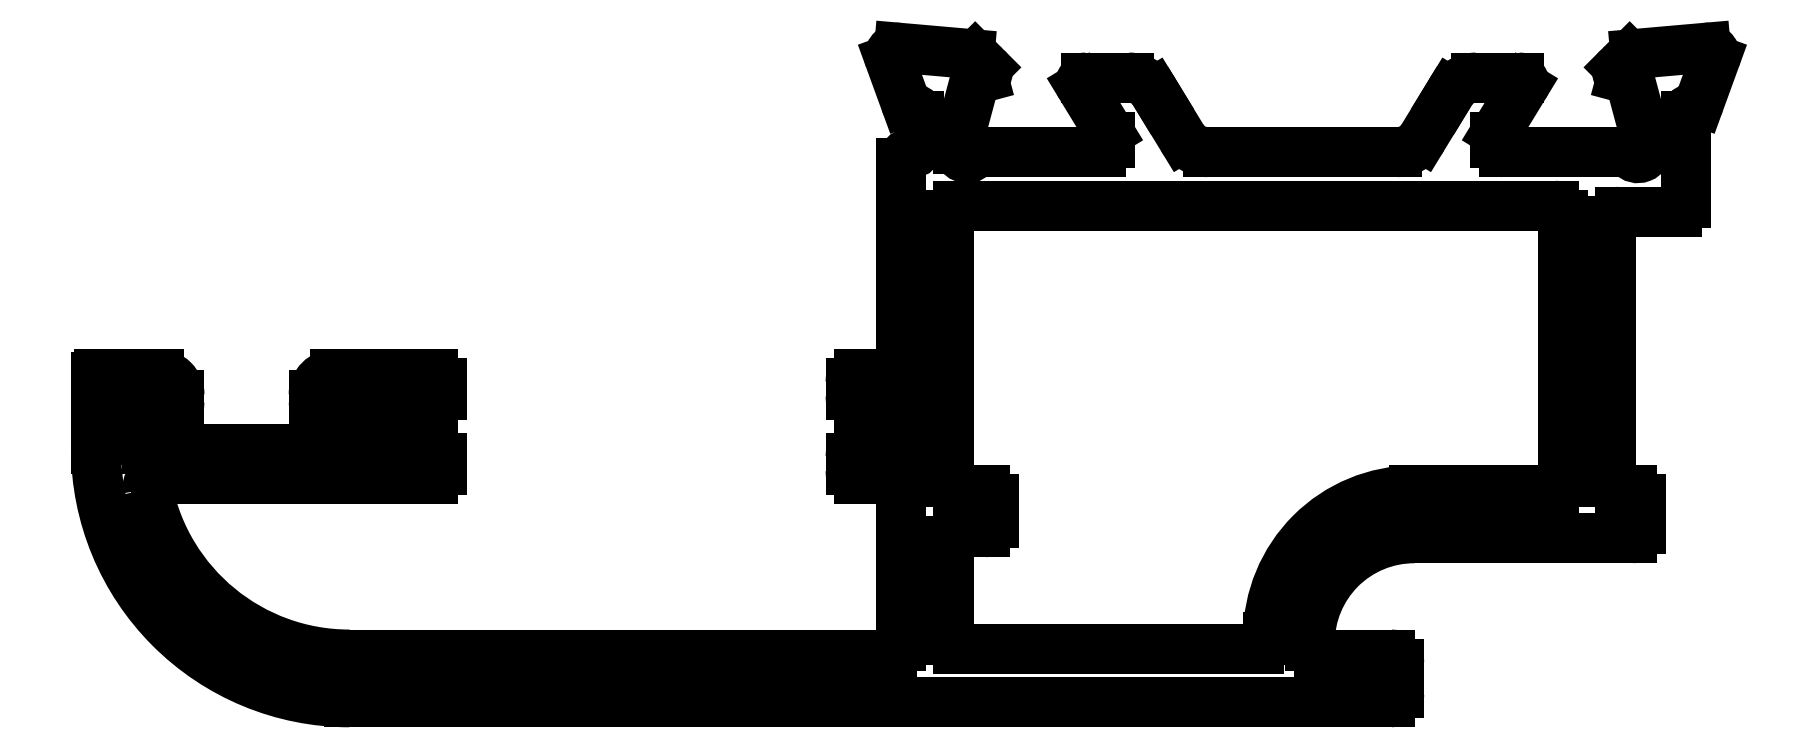
<metadata>
{"format":"dxf","ext":"dxf","renderer":"ezdxf+matplotlib","layout":"modelspace","background":"white","min_lineweight":24,"dpi":150}
</metadata>
<code>
0
SECTION
2
ENTITIES
0
ARC
8
0
10
480.7
20
771.9
30
0
40
0.3
50
360
51
90
0
LINE
8
0
10
480.7
20
772.2
30
0
11
460.7
21
772.2
31
0
0
LINE
8
0
10
481
20
762.9
30
0
11
481
21
771.9
31
0
0
ARC
8
0
10
460.7
20
771.9
30
0
40
0.3
50
90
51
180
0
ARC
8
0
10
480.7
20
762.9
30
0
40
0.3
50
270
51
360
0
LINE
8
0
10
460.4
20
771.9
30
0
11
460.4
21
762.9
31
0
0
LINE
8
0
10
476
20
762.6
30
0
11
480.7
21
762.6
31
0
0
ARC
8
0
10
460.7
20
762.9
30
0
40
0.3
50
180
51
270
0
ARC
8
0
10
476
20
757.7
30
0
40
4.9
50
90
51
180
0
LINE
8
0
10
460.7
20
762.6
30
0
11
461.6
21
762.6
31
0
0
LINE
8
0
10
471.1
20
757.6
30
0
11
471.1
21
757.7
31
0
0
ARC
8
0
10
461.6
20
762.3
30
0
40
0.3
50
0
51
90
0
ARC
8
0
10
470.8
20
757.6
30
0
40
0.3
50
270
51
0
0
LINE
8
0
10
461.9
20
762.3
30
0
11
461.9
21
761.5
31
0
0
LINE
8
0
10
460.7
20
757.3
30
0
11
470.8
21
757.3
31
0
0
ARC
8
0
10
461.6
20
761.5
30
0
40
0.3
50
270
51
0
0
ARC
8
0
10
460.7
20
757.6
30
0
40
0.3
50
180
51
270
0
LINE
8
0
10
461.6
20
761.2
30
0
11
460.7
21
761.2
31
0
0
LINE
8
0
10
460.4
20
760.9
30
0
11
460.4
21
757.6
31
0
0
ARC
8
0
10
460.7
20
760.9
30
0
40
0.3
50
90
51
180
0
ARC
8
0
10
482.9
20
762.9
30
0
40
0.3
50
180
51
270
0
LINE
8
0
10
482.6
20
762.9
30
0
11
482.6
21
771.7
31
0
0
LINE
8
0
10
482.9
20
762.6
30
0
11
483.3
21
762.6
31
0
0
ARC
8
0
10
482.9
20
771.7
30
0
40
0.3
50
90
51
180
0
ARC
8
0
10
483.3
20
762.3
30
0
40
0.3
50
0
51
90
0
LINE
8
0
10
484.8
20
772
30
0
11
482.9
21
772
31
0
0
LINE
8
0
10
483.6
20
762.3
30
0
11
483.6
21
761.3
31
0
0
ARC
8
0
10
484.8
20
772.3
30
0
40
0.3
50
270
51
0
0
ARC
8
0
10
483.3
20
761.3
30
0
40
0.3
50
270
51
0
0
LINE
8
0
10
485.1
20
775.2
30
0
11
485.1
21
772.3
31
0
0
LINE
8
0
10
476
20
761
30
0
11
483.3
21
761
31
0
0
ARC
8
0
10
485.4
20
775.2
30
0
40
0.3
50
100.9
51
180
0
ARC
8
0
10
476
20
757.5
30
0
40
3.5
50
90
51
180
0
ARC
8
0
10
485.2
20
775.7
30
0
40
0.3
50
280.9
51
340
0
LINE
8
0
10
472.5
20
757.4
30
0
11
472.5
21
757.5
31
0
0
LINE
8
0
10
486
20
777.1
30
0
11
485.5
21
775.6
31
0
0
ARC
8
0
10
472.8
20
757.4
30
0
40
0.3
50
180
51
270
0
ARC
8
0
10
485.8
20
777.2
30
0
40
0.2813
50
339.7
51
0.664
0
LINE
8
0
10
475.2
20
757.1
30
0
11
472.8
21
757.1
31
0
0
ARC
8
0
10
485.8
20
777.2
30
0
40
0.3
50
5.211e-10
51
95
0
ARC
8
0
10
475.2
20
756.8
30
0
40
0.3
50
0
51
90
0
LINE
8
0
10
485.7
20
777.5
30
0
11
483.4
21
777.3
31
0
0
LINE
8
0
10
475.5
20
755.8
30
0
11
475.5
21
756.8
31
0
0
ARC
8
0
10
483.4
20
777
30
0
40
0.3
50
95
51
135
0
ARC
8
0
10
475.2
20
755.8
30
0
40
0.3
50
270
51
0
0
LINE
8
0
10
482.8
20
776.8
30
0
11
483.2
21
777.2
31
0
0
LINE
8
0
10
440.3
20
755.5
30
0
11
475.2
21
755.5
31
0
0
ARC
8
0
10
483
20
776.7
30
0
40
0.2
50
135
51
255
0
ARC
8
0
10
440.3
20
764
30
0
40
8.5
50
180
51
270
0
LINE
8
0
10
483.1
20
776.4
30
0
11
482.9
21
776.5
31
0
0
LINE
8
0
10
431.8
20
766.4
30
0
11
431.8
21
764
31
0
0
ARC
8
0
10
483
20
776.2
30
0
40
0.2
50
15
51
75
0
ARC
8
0
10
431.9
20
766.4
30
0
40
0.1
50
90
51
180
0
LINE
8
0
10
483.2
20
776.3
30
0
11
483.7
21
774.3
31
0
0
LINE
8
0
10
433.9
20
766.5
30
0
11
431.9
21
766.5
31
0
0
ARC
8
0
10
483.5
20
774.2
30
0
40
0.3
50
360
51
15
0
ARC
8
0
10
433.9
20
765.8
30
0
40
0.7
50
360
51
90
0
LINE
8
0
10
483.8
20
774.2
30
0
11
483.8
21
774.1
31
0
0
LINE
8
0
10
434.6
20
765.6
30
0
11
434.6
21
765.8
31
0
0
ARC
8
0
10
483.5
20
774.1
30
0
40
0.3
50
221.8
51
2.605e-10
0
ARC
8
0
10
434.5
20
765.6
30
0
40
0.1
50
270
51
1.355e-08
0
ARC
8
0
10
483
20
773.7
30
0
40
0.3
50
41.81
51
83.58
0
LINE
8
0
10
433.5
20
765.5
30
0
11
434.5
21
765.5
31
0
0
LINE
8
0
10
479
20
774
30
0
11
483
21
774
31
0
0
ARC
8
0
10
433.5
20
765
30
0
40
0.5
50
90
51
180
0
ARC
8
0
10
479
20
774.3
30
0
40
0.3
50
180
51
270
0
LINE
8
0
10
433
20
764.5
30
0
11
433
21
765
31
0
0
LINE
8
0
10
478.7
20
774.5
30
0
11
478.7
21
774.3
31
0
0
ARC
8
0
10
433.5
20
764.5
30
0
40
0.5
50
180
51
270
0
ARC
8
0
10
479
20
774.5
30
0
40
0.3
50
148.6
51
180
0
LINE
8
0
10
440.2
20
764
30
0
11
433.5
21
764
31
0
0
LINE
8
0
10
479.6
20
776.2
30
0
11
478.7
21
774.6
31
0
0
ARC
8
0
10
440.2
20
764.5
30
0
40
0.5
50
270
51
360
0
ARC
8
0
10
479.5
20
776.3
30
0
40
0.2
50
328.6
51
90
0
LINE
8
0
10
440.7
20
765
30
0
11
440.7
21
764.5
31
0
0
LINE
8
0
10
478
20
776.5
30
0
11
479.5
21
776.5
31
0
0
ARC
8
0
10
440.2
20
765
30
0
40
0.5
50
0
51
90
0
ARC
8
0
10
478
20
775.5
30
0
40
1
50
90
51
148.6
0
LINE
8
0
10
439.2
20
765.5
30
0
11
440.2
21
765.5
31
0
0
LINE
8
0
10
477
20
775.7
30
0
11
477.2
21
776
31
0
0
ARC
8
0
10
439.2
20
765.6
30
0
40
0.1
50
180
51
270
0
LINE
8
0
10
476.2
20
774.4
30
0
11
477
21
775.7
31
0
0
LINE
8
0
10
439.1
20
765.8
30
0
11
439.1
21
765.6
31
0
0
ARC
8
0
10
475.4
20
775
30
0
40
1
50
270
51
328.6
0
ARC
8
0
10
439.8
20
765.8
30
0
40
0.7
50
90
51
180
0
LINE
8
0
10
469
20
774
30
0
11
475.4
21
774
31
0
0
LINE
8
0
10
443.1
20
766.5
30
0
11
439.8
21
766.5
31
0
0
ARC
8
0
10
469
20
775
30
0
40
1
50
211.4
51
270
0
ARC
8
0
10
443.1
20
766.2
30
0
40
0.3
50
2.606e-10
51
90
0
LINE
8
0
10
467.4
20
775.7
30
0
11
468.2
21
774.4
31
0
0
LINE
8
0
10
443.4
20
765.8
30
0
11
443.4
21
766.2
31
0
0
LINE
8
0
10
467.2
20
776
30
0
11
467.4
21
775.7
31
0
0
ARC
8
0
10
443.1
20
765.8
30
0
40
0.3
50
270
51
2.605e-10
0
ARC
8
0
10
466.4
20
775.5
30
0
40
1
50
31.4
51
90
0
LINE
8
0
10
442.2
20
765.5
30
0
11
443.1
21
765.5
31
0
0
LINE
8
0
10
465
20
776.5
30
0
11
466.4
21
776.5
31
0
0
ARC
8
0
10
442.2
20
765.2
30
0
40
0.3
50
90
51
180
0
ARC
8
0
10
465
20
776.3
30
0
40
0.2
50
90
51
211.4
0
LINE
8
0
10
441.9
20
764.3
30
0
11
441.9
21
765.2
31
0
0
LINE
8
0
10
465.7
20
774.6
30
0
11
464.8
21
776.2
31
0
0
ARC
8
0
10
442.2
20
764.3
30
0
40
0.3
50
180
51
270
0
ARC
8
0
10
465.5
20
774.5
30
0
40
0.3
50
3.474e-10
51
31.4
0
LINE
8
0
10
443.1
20
764
30
0
11
442.2
21
764
31
0
0
LINE
8
0
10
465.8
20
774.3
30
0
11
465.8
21
774.5
31
0
0
ARC
8
0
10
443.1
20
763.7
30
0
40
0.3
50
2.606e-10
51
90
0
ARC
8
0
10
465.5
20
774.3
30
0
40
0.3
50
270
51
3.474e-10
0
LINE
8
0
10
443.4
20
763.3
30
0
11
443.4
21
763.7
31
0
0
LINE
8
0
10
461.4
20
774
30
0
11
465.5
21
774
31
0
0
ARC
8
0
10
443.1
20
763.3
30
0
40
0.3
50
270
51
1.737e-10
0
ARC
8
0
10
461.4
20
773.7
30
0
40
0.3
50
94
51
138.2
0
LINE
8
0
10
433.8
20
763
30
0
11
443.1
21
763
31
0
0
ARC
8
0
10
461
20
774.1
30
0
40
0.3
50
180
51
318.2
0
ARC
8
0
10
433.8
20
762.7
30
0
40
0.3
50
90
51
191.4
0
LINE
8
0
10
460.7
20
774.2
30
0
11
460.7
21
774.1
31
0
0
ARC
8
0
10
440.3
20
764
30
0
40
6.9
50
191.4
51
270
0
ARC
8
0
10
461
20
774.2
30
0
40
0.3
50
165
51
180
0
LINE
8
0
10
458.5
20
757.1
30
0
11
440.3
21
757.1
31
0
0
LINE
8
0
10
461.2
20
776.3
30
0
11
460.7
21
774.3
31
0
0
ARC
8
0
10
458.5
20
757.4
30
0
40
0.3
50
270
51
0
0
ARC
8
0
10
461.4
20
776.2
30
0
40
0.2
50
105
51
165
0
LINE
8
0
10
458.8
20
762.7
30
0
11
458.8
21
757.4
31
0
0
LINE
8
0
10
461.5
20
776.5
30
0
11
461.3
21
776.4
31
0
0
ARC
8
0
10
458.5
20
762.7
30
0
40
0.3
50
0
51
90
0
ARC
8
0
10
461.5
20
776.7
30
0
40
0.2
50
285
51
45
0
LINE
8
0
10
457.4
20
763
30
0
11
458.5
21
763
31
0
0
LINE
8
0
10
461.2
20
777.2
30
0
11
461.6
21
776.8
31
0
0
ARC
8
0
10
457.4
20
763.3
30
0
40
0.3
50
180
51
270
0
ARC
8
0
10
461
20
777
30
0
40
0.3
50
45
51
85
0
LINE
8
0
10
457.1
20
763.7
30
0
11
457.1
21
763.3
31
0
0
LINE
8
0
10
458.7
20
777.5
30
0
11
461
21
777.3
31
0
0
ARC
8
0
10
457.4
20
763.7
30
0
40
0.3
50
90
51
180
0
ARC
8
0
10
458.7
20
777.2
30
0
40
0.3
50
85
51
180
0
LINE
8
0
10
458.5
20
764
30
0
11
457.4
21
764
31
0
0
ARC
8
0
10
458.6
20
777.2
30
0
40
0.2813
50
179.3
51
200.3
0
ARC
8
0
10
458.5
20
764.3
30
0
40
0.3
50
270
51
360
0
LINE
8
0
10
458.9
20
775.6
30
0
11
458.4
21
777.1
31
0
0
LINE
8
0
10
458.8
20
765.2
30
0
11
458.8
21
764.3
31
0
0
ARC
8
0
10
459.2
20
775.7
30
0
40
0.3
50
200
51
259.1
0
ARC
8
0
10
458.5
20
765.2
30
0
40
0.3
50
360
51
90
0
ARC
8
0
10
459.1
20
775.2
30
0
40
0.3
50
0
51
79.1
0
LINE
8
0
10
457.4
20
765.5
30
0
11
458.5
21
765.5
31
0
0
LINE
8
0
10
459.4
20
774.2
30
0
11
459.4
21
775.2
31
0
0
ARC
8
0
10
457.4
20
765.8
30
0
40
0.3
50
180
51
270
0
ARC
8
0
10
459.1
20
774.2
30
0
40
0.3
50
270
51
0
0
LINE
8
0
10
457.1
20
766.2
30
0
11
457.1
21
765.8
31
0
0
LINE
8
0
10
459.1
20
773.9
30
0
11
459.1
21
773.9
31
0
0
ARC
8
0
10
457.4
20
766.2
30
0
40
0.3
50
90
51
180
0
ARC
8
0
10
459.1
20
773.6
30
0
40
0.3
50
90
51
180
0
LINE
8
0
10
458.5
20
766.5
30
0
11
457.4
21
766.5
31
0
0
LINE
8
0
10
458.8
20
773.6
30
0
11
458.8
21
766.8
31
0
0
ARC
8
0
10
458.5
20
766.8
30
0
40
0.3
50
270
51
0
0
ENDSEC
0
EOF

</code>
